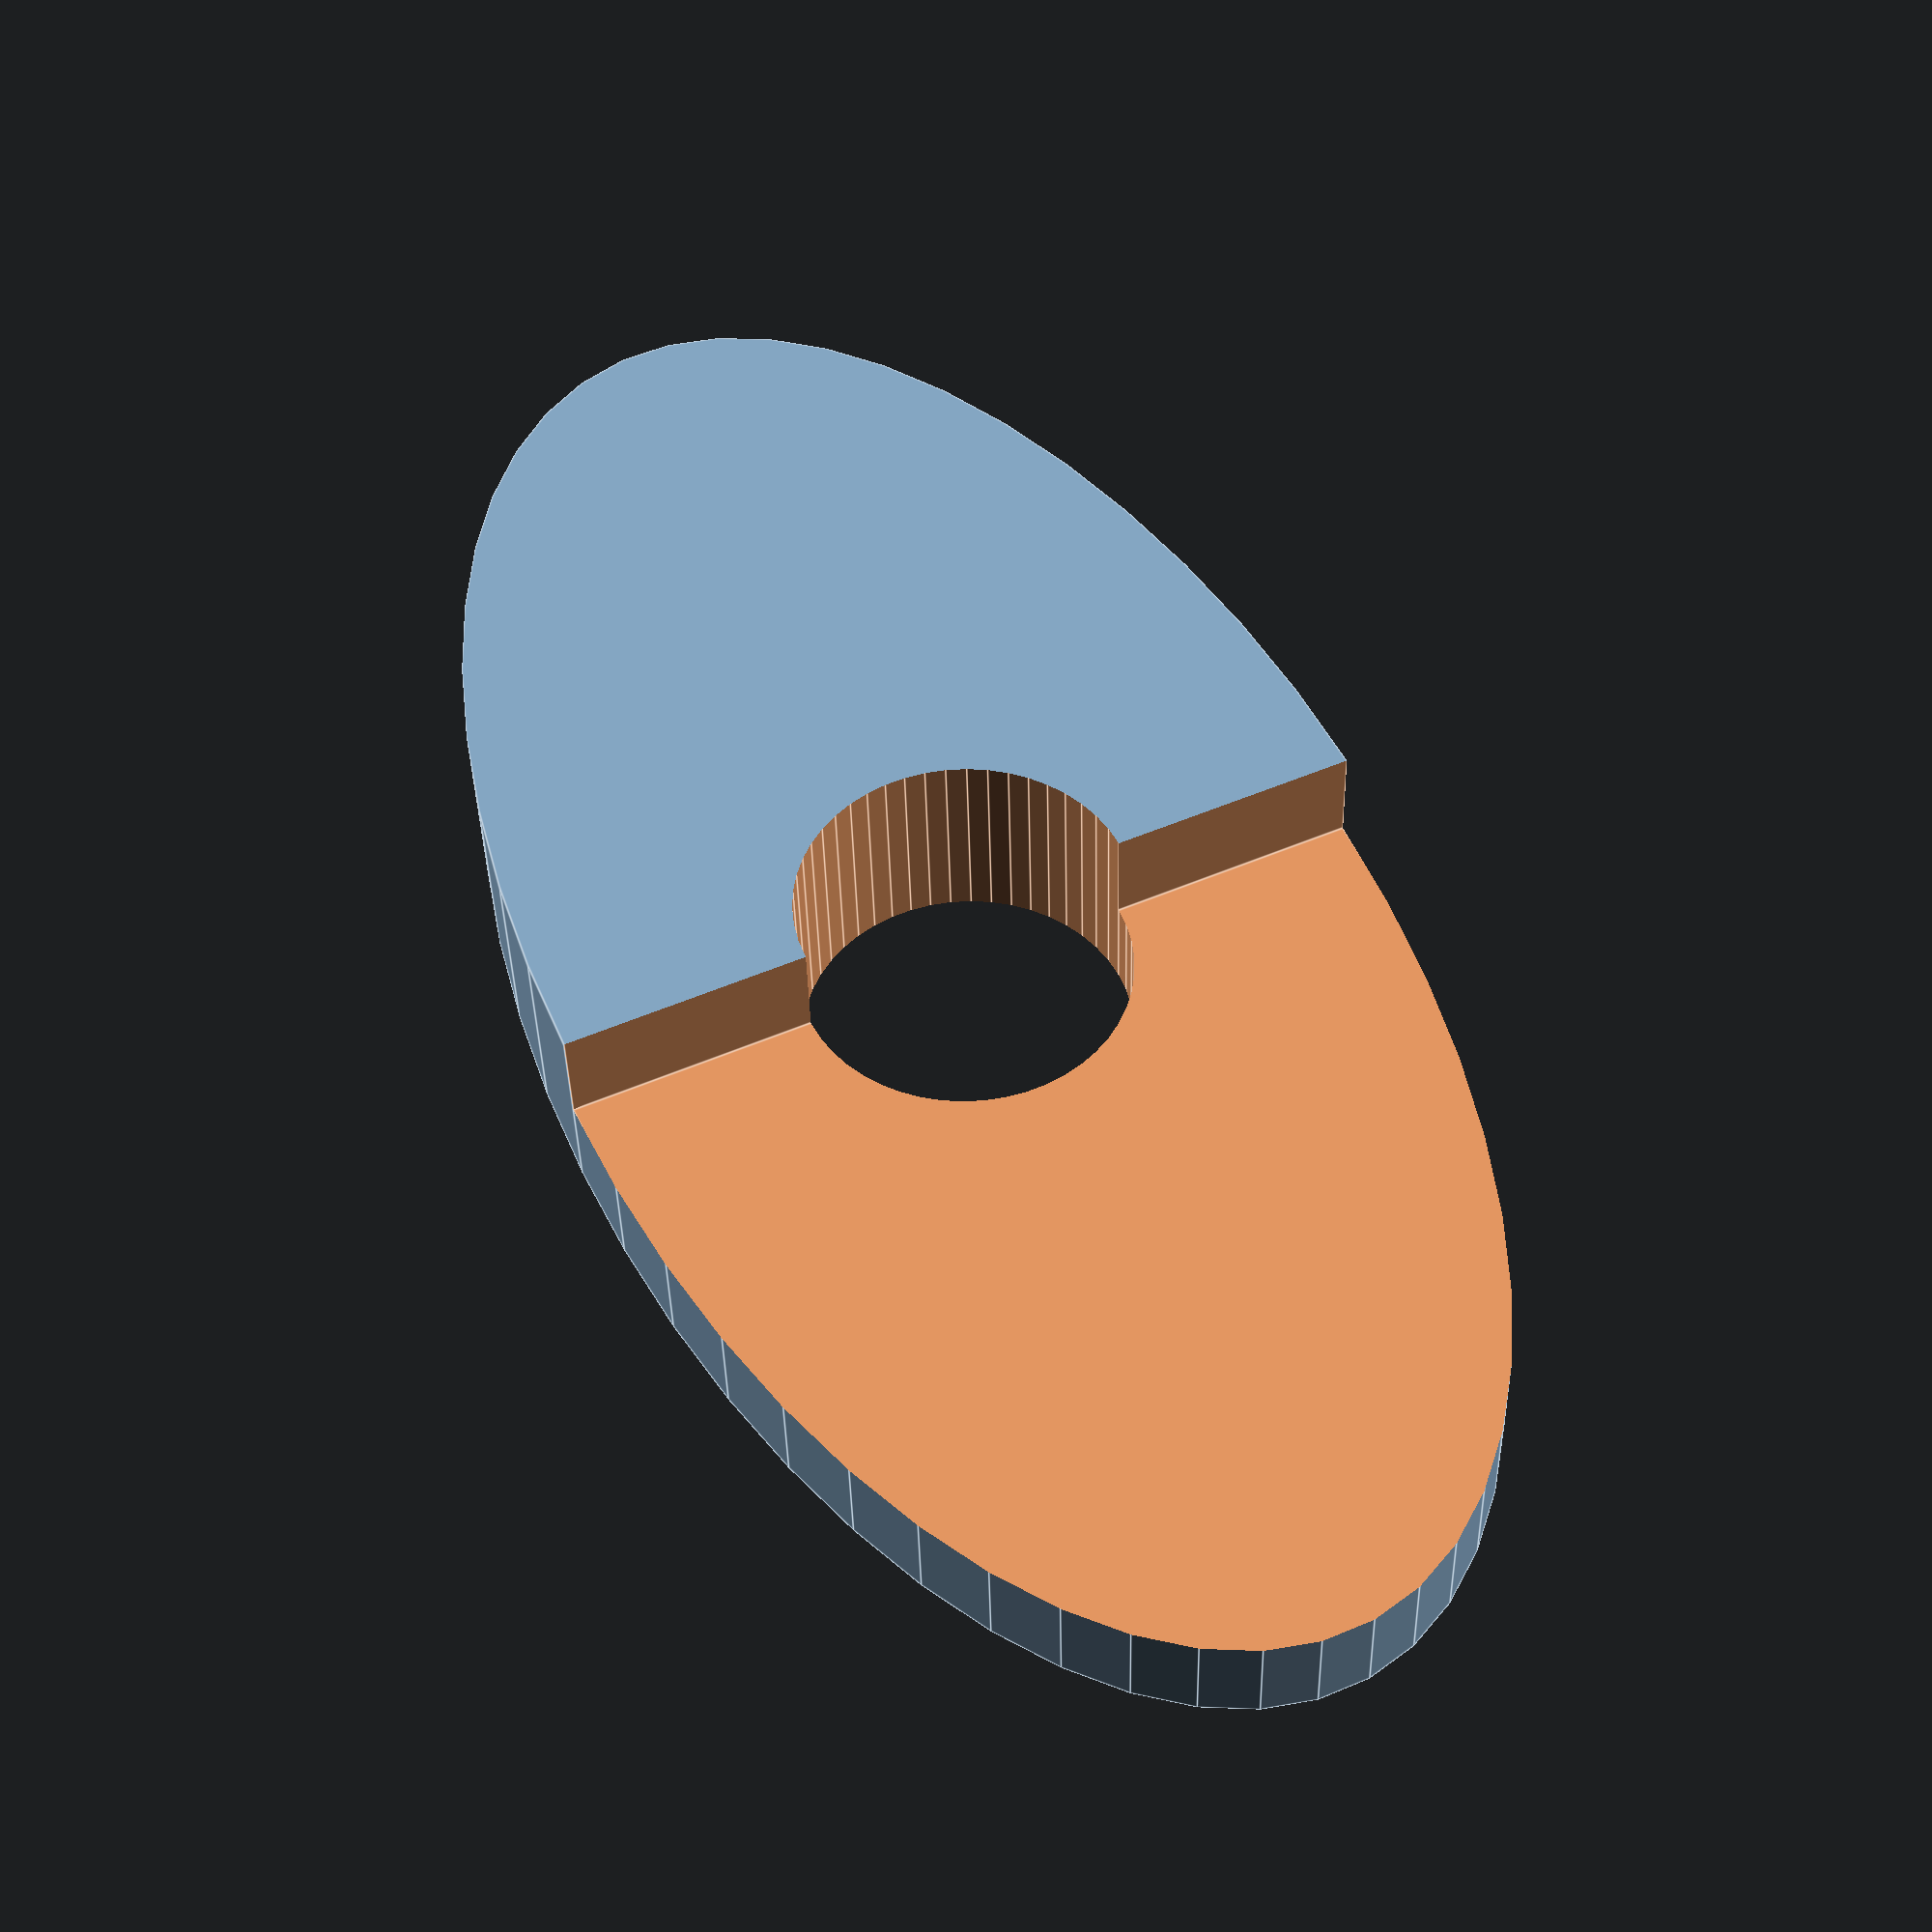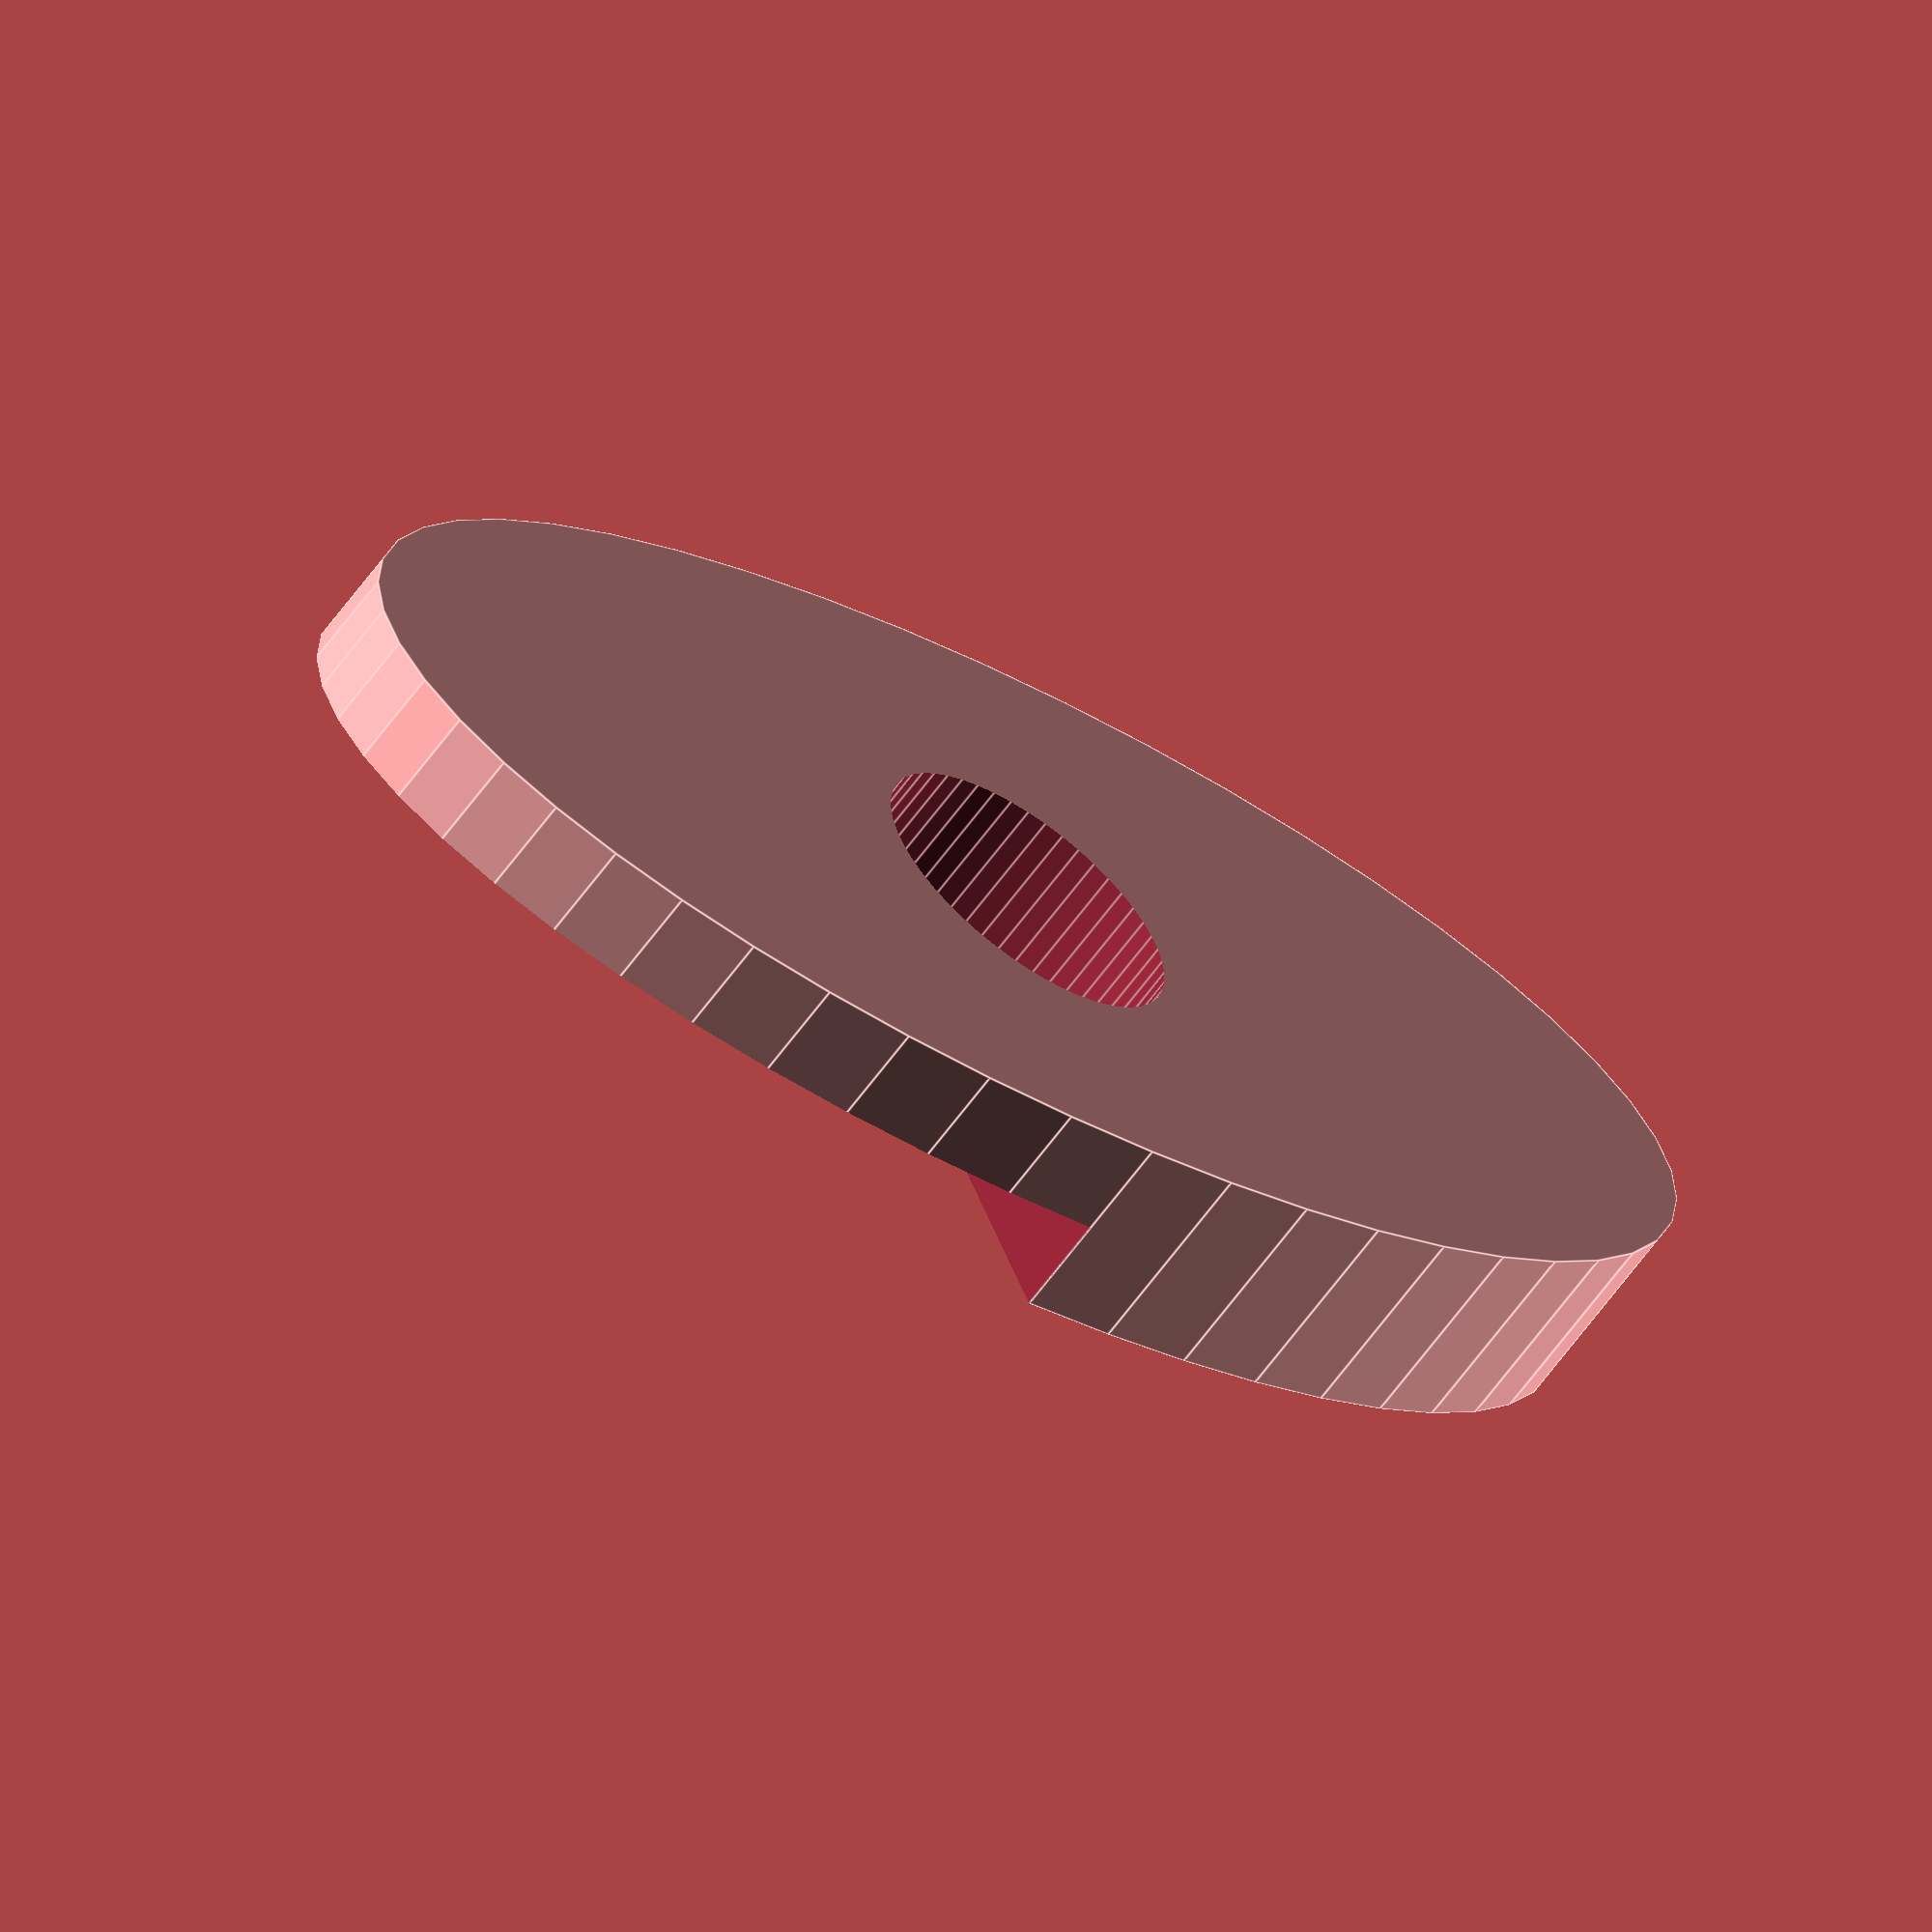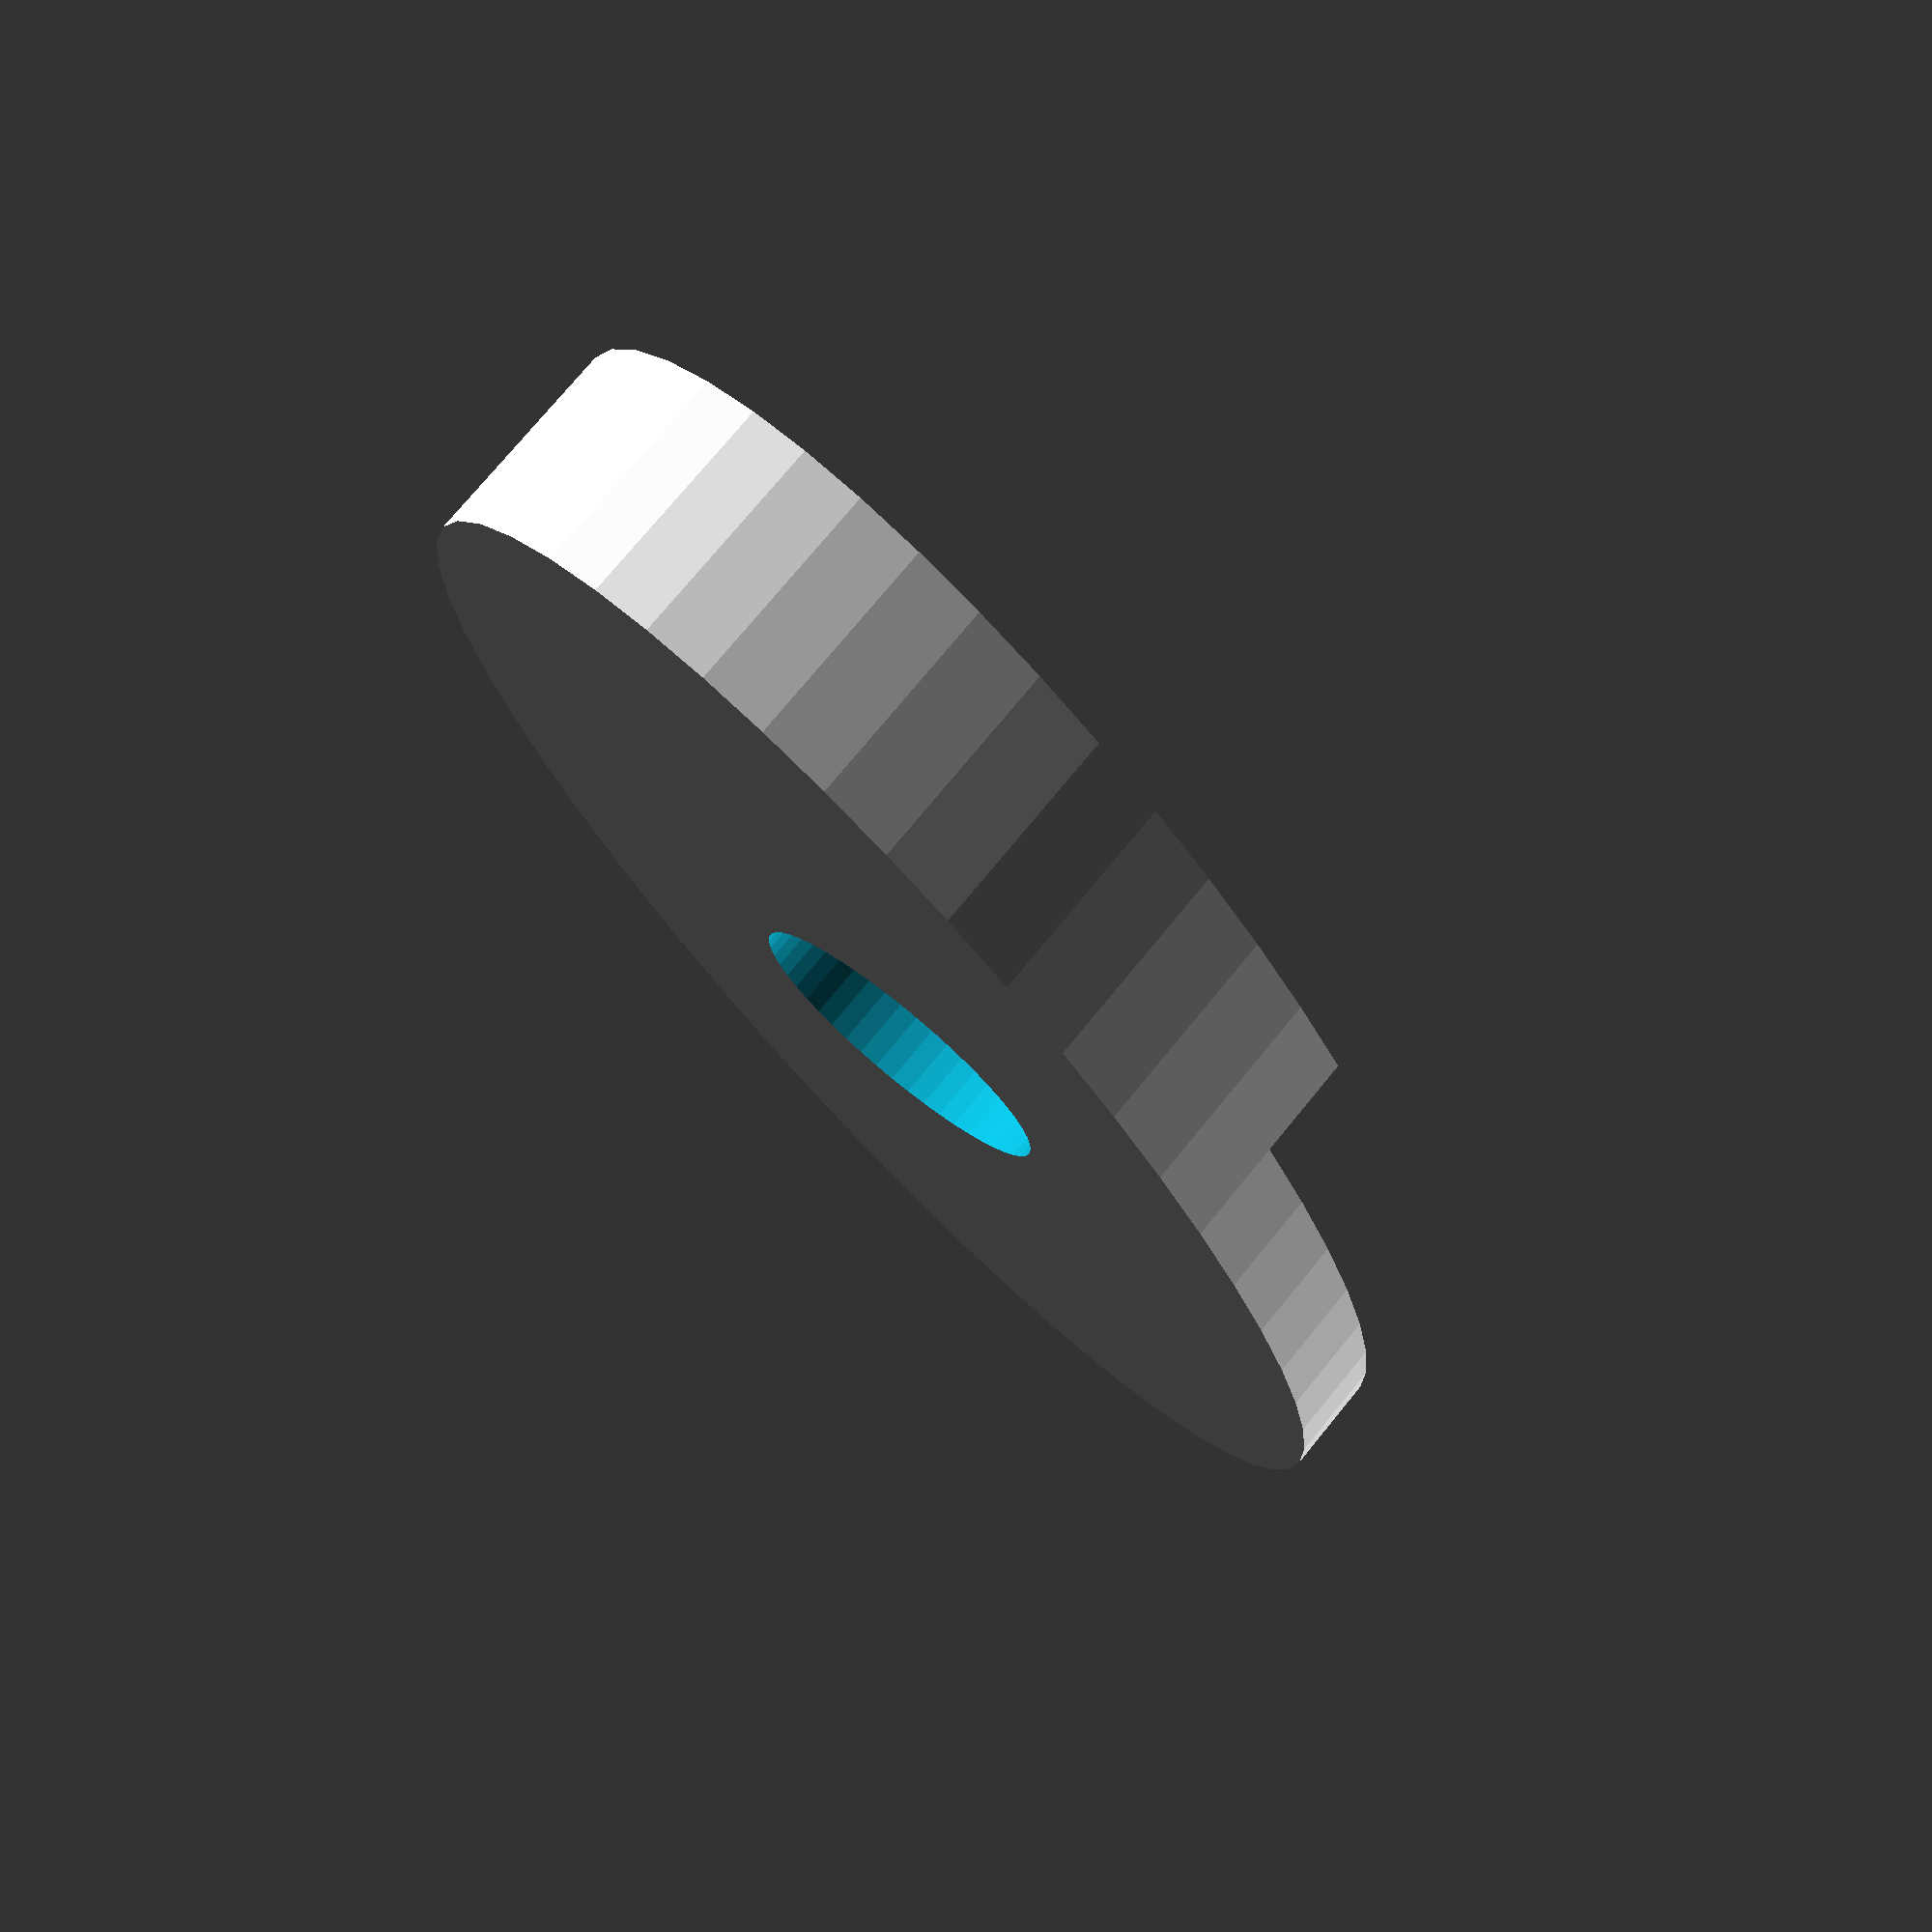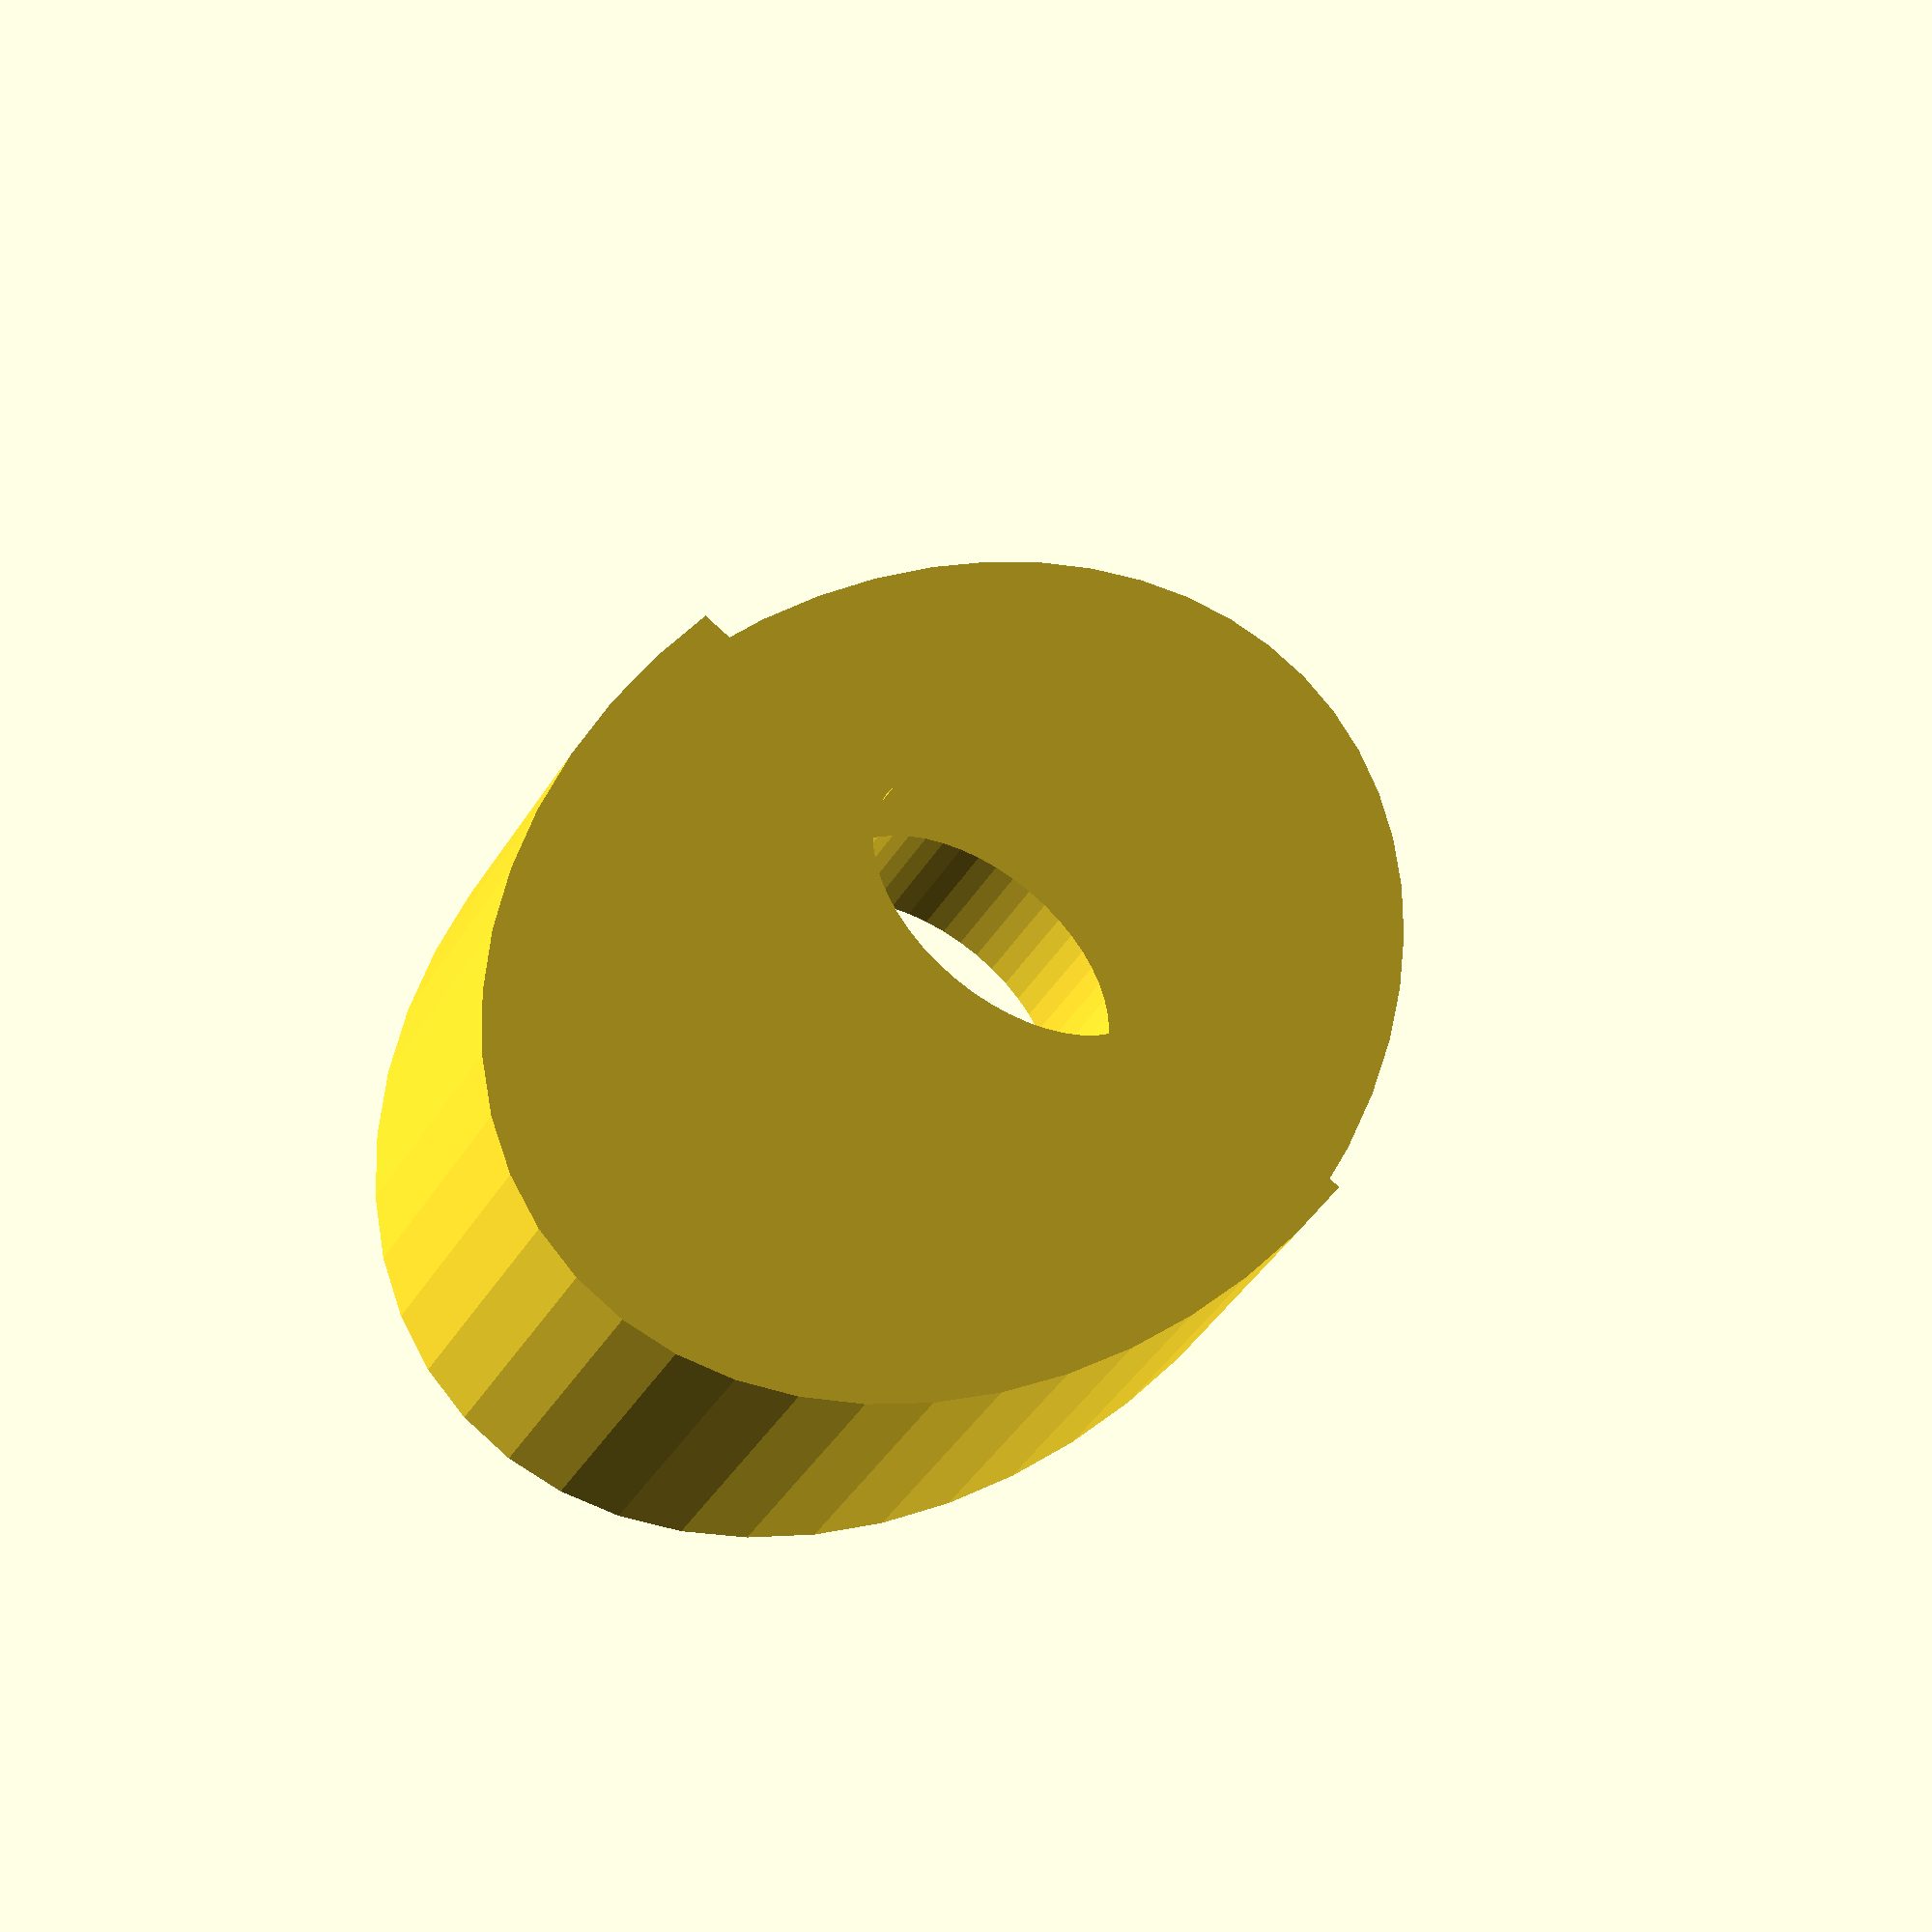
<openscad>
////difference()
////{
////scale([1,2,1])cylinder(h=5, r=10, center=true); $fn=50;
////translate([-10,1,-5])cube([25,25,10]);
////}
//
//
//cylr=20/2;
//
//cylh=2;
//
//
//
//
//
//
//difference()
//{
//
//cylinder(cylh,cylr,cylr);
//
//translate([0,-cylr,-0.2])cube([2*cylr,2*cylr,cylh+2*0.2]);
//
//}
difference()
{
//A
translate([cylh,cylr-9 ,0])
{
rotate([90,90,0])
{
	
	///////////////////////
difference(){
scale([1,2,1])cylinder(h=5, r=10, center=true); $fn=50;
translate([-10,0,0])cube([20,20,5]);
}

/////////////////////////
}
}


translate([cylh+12,cylr-9, 0])
{
rotate([90,90,0])
{
cylinder(h=6, r=4, center=true); $fn=50;
}
}

}
</openscad>
<views>
elev=305.4 azim=183.1 roll=245.8 proj=p view=edges
elev=319.5 azim=322.3 roll=162.8 proj=o view=edges
elev=145.7 azim=300.1 roll=43.0 proj=p view=wireframe
elev=274.8 azim=130.2 roll=132.2 proj=p view=solid
</views>
